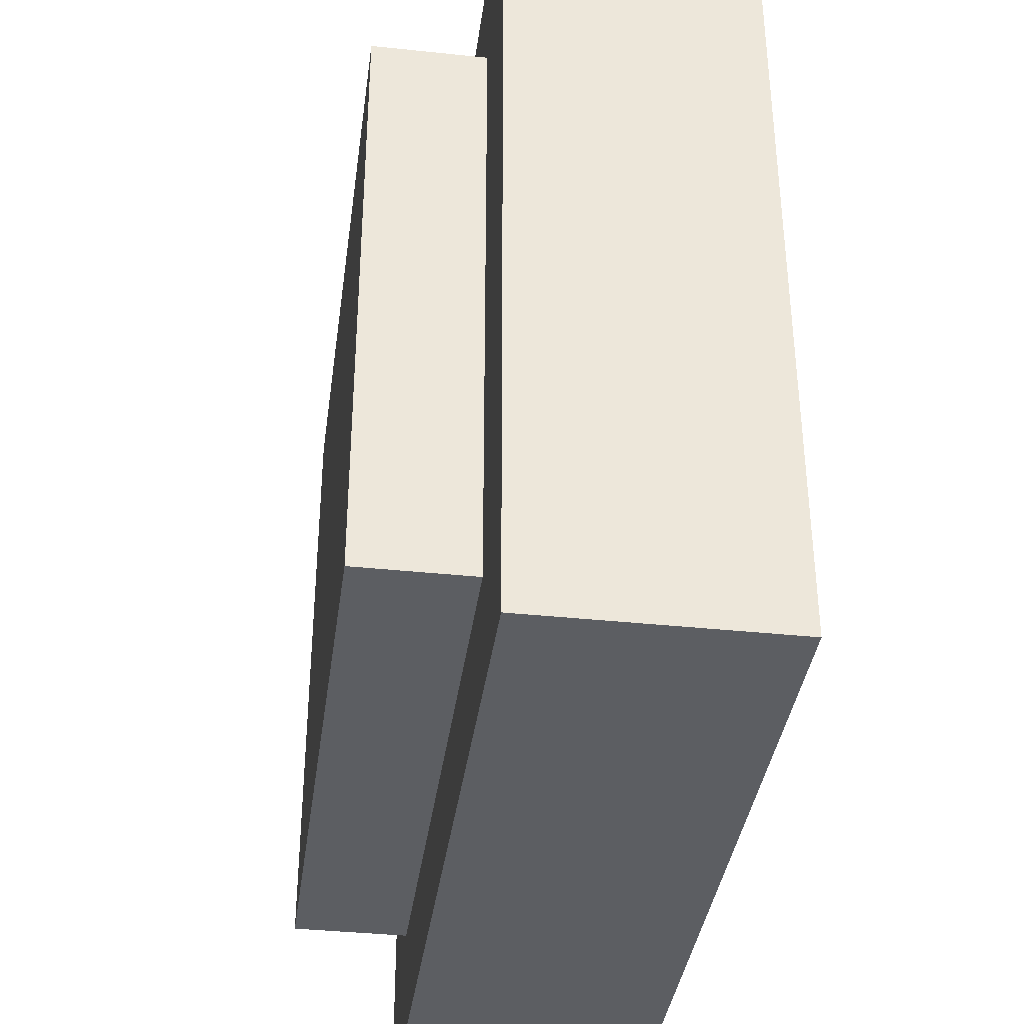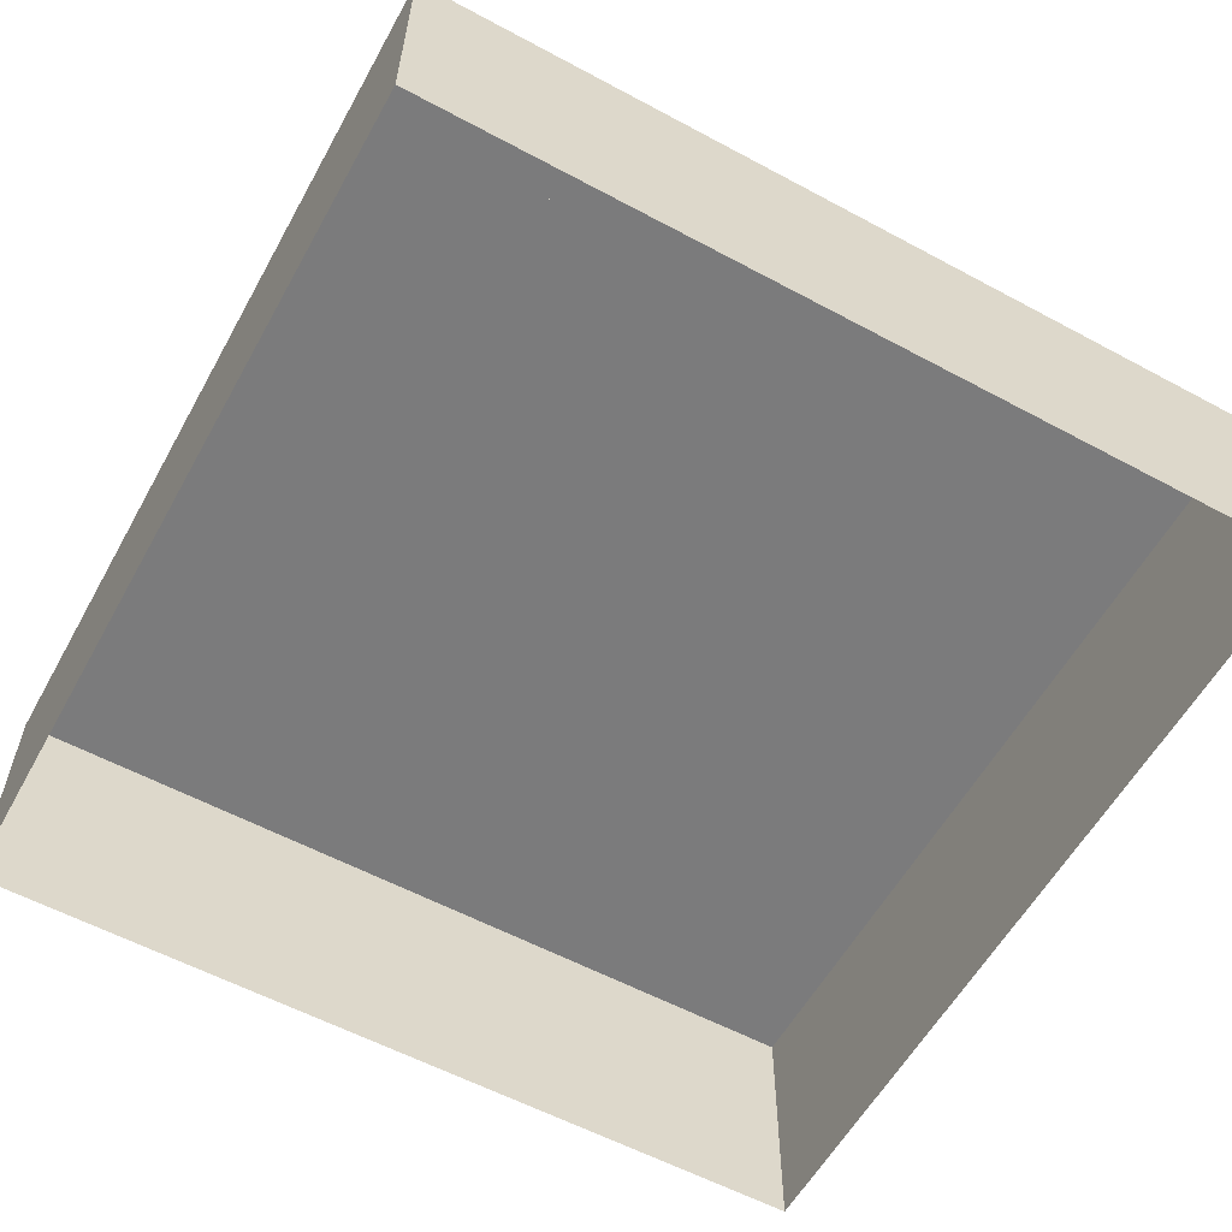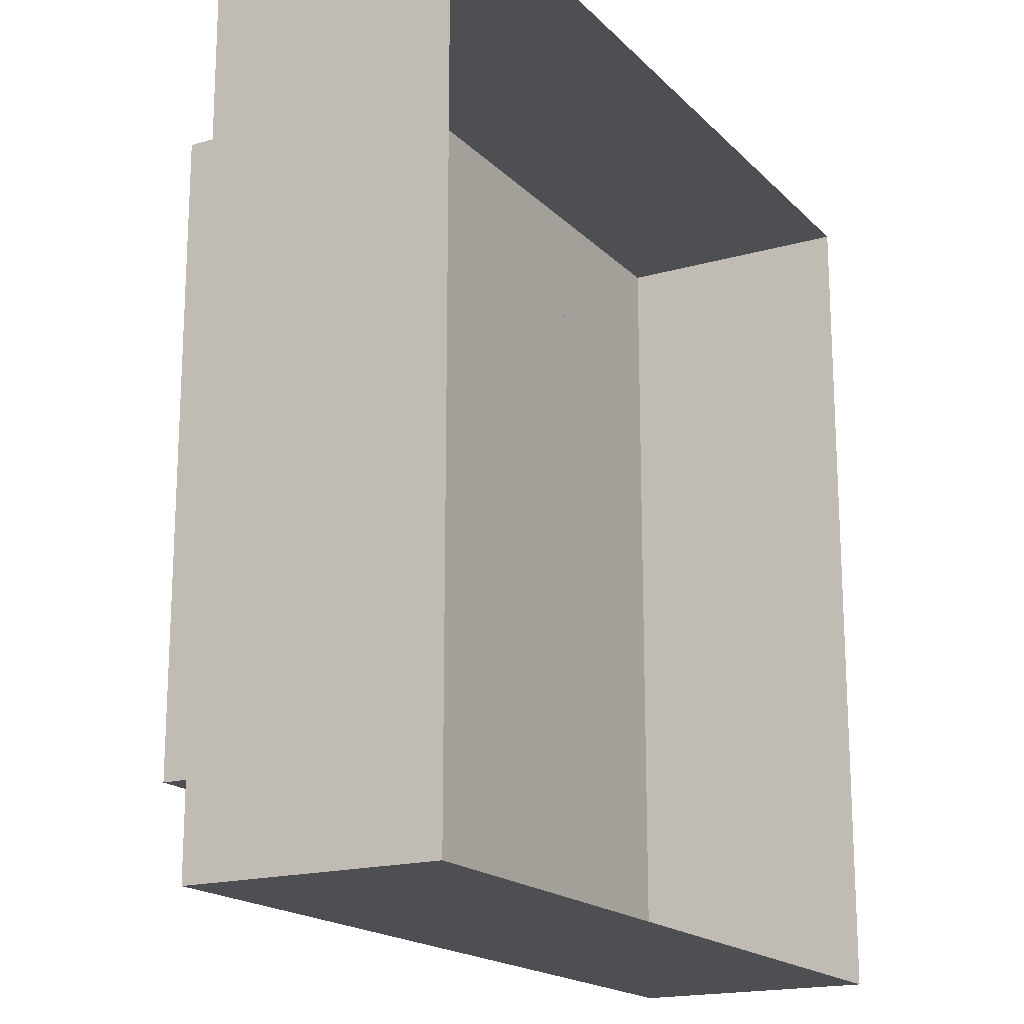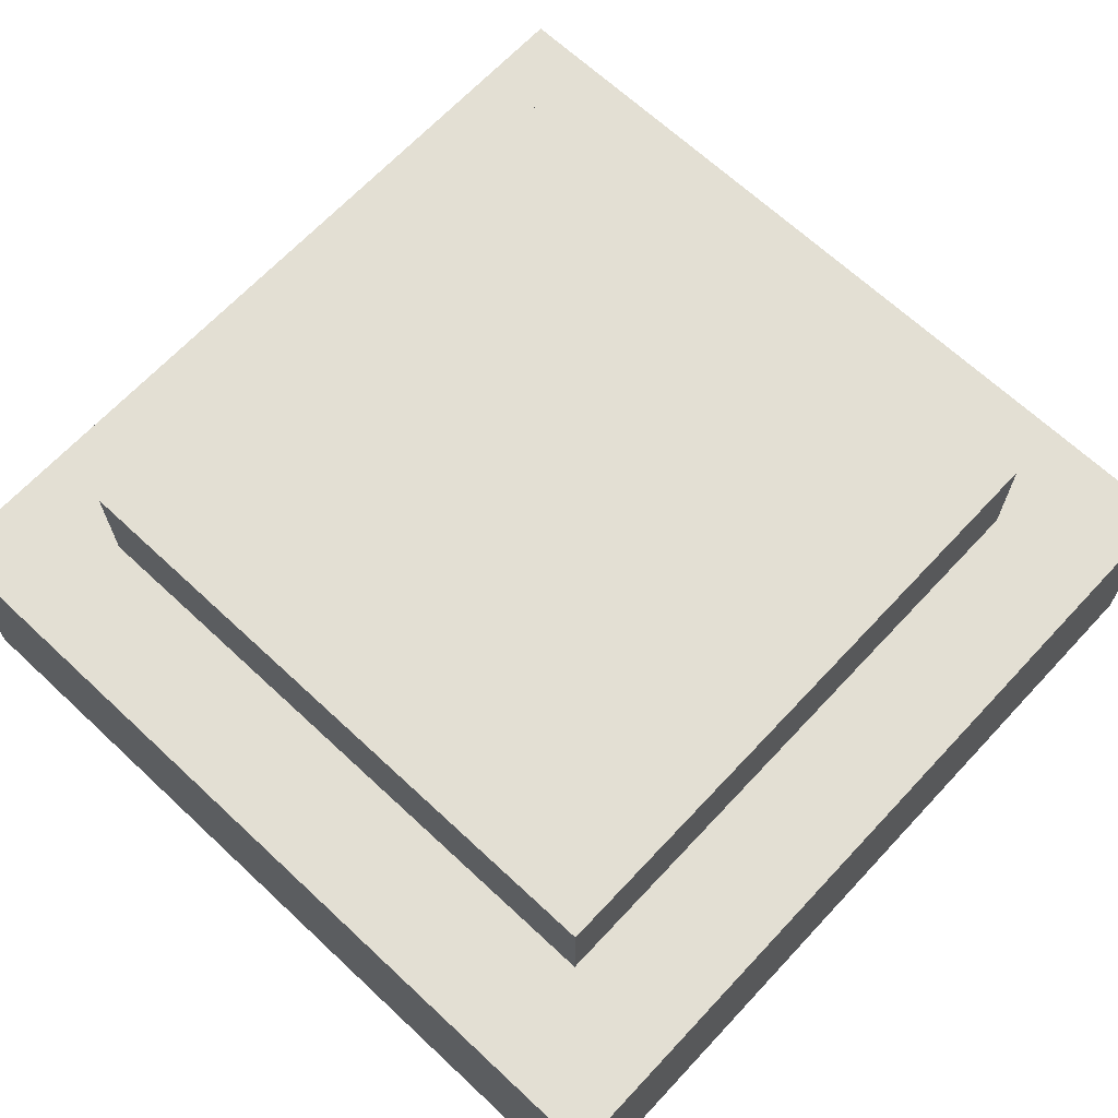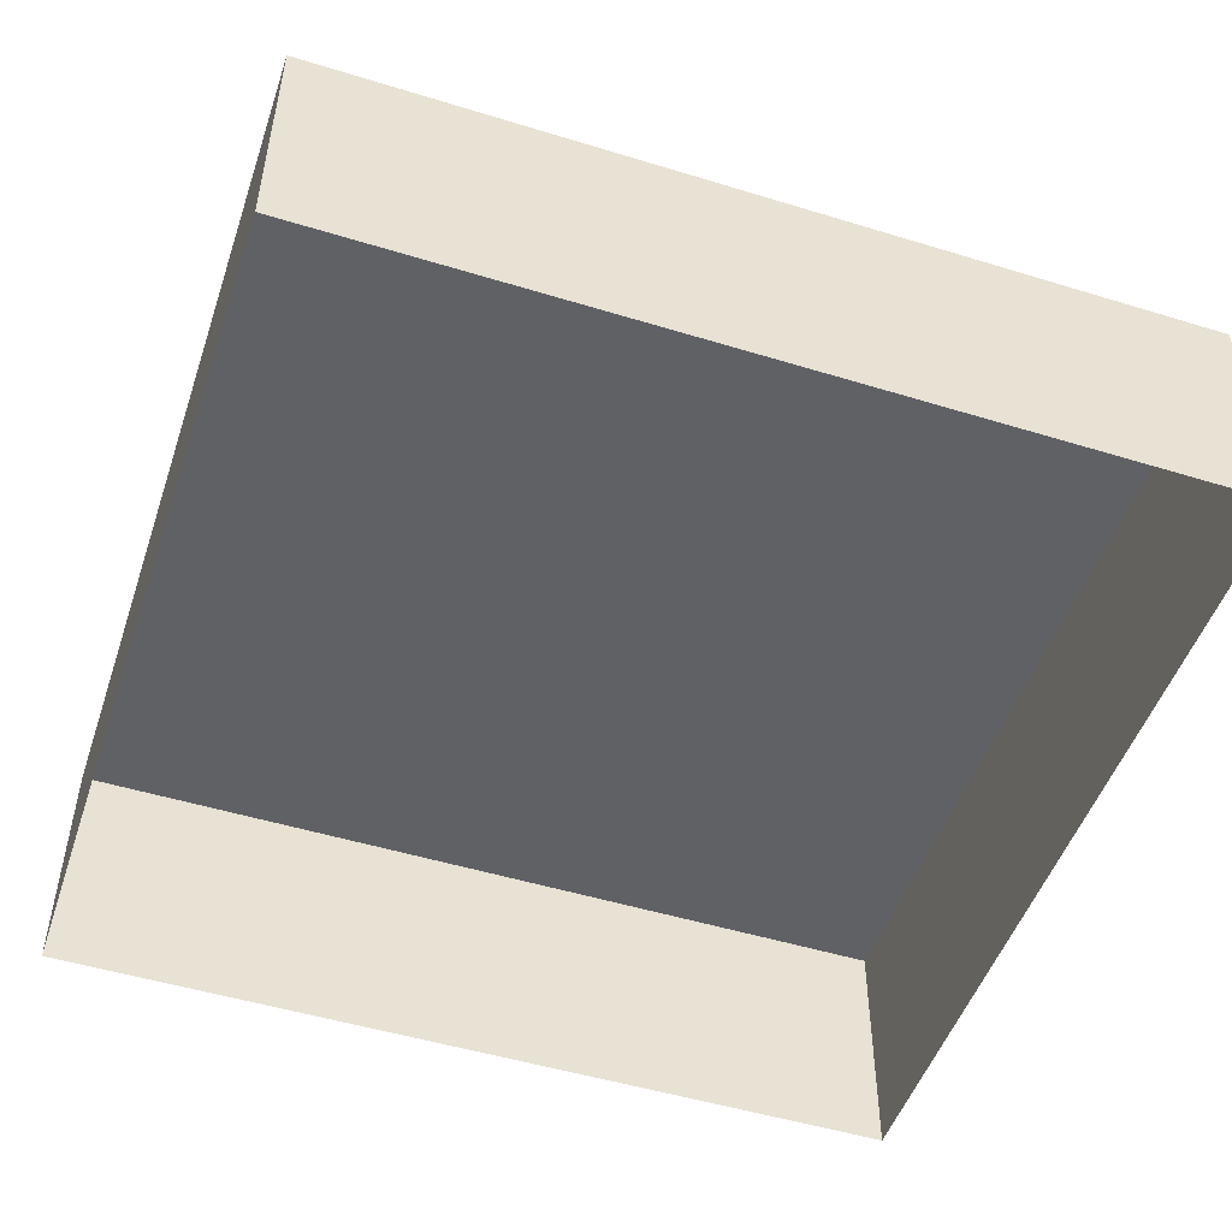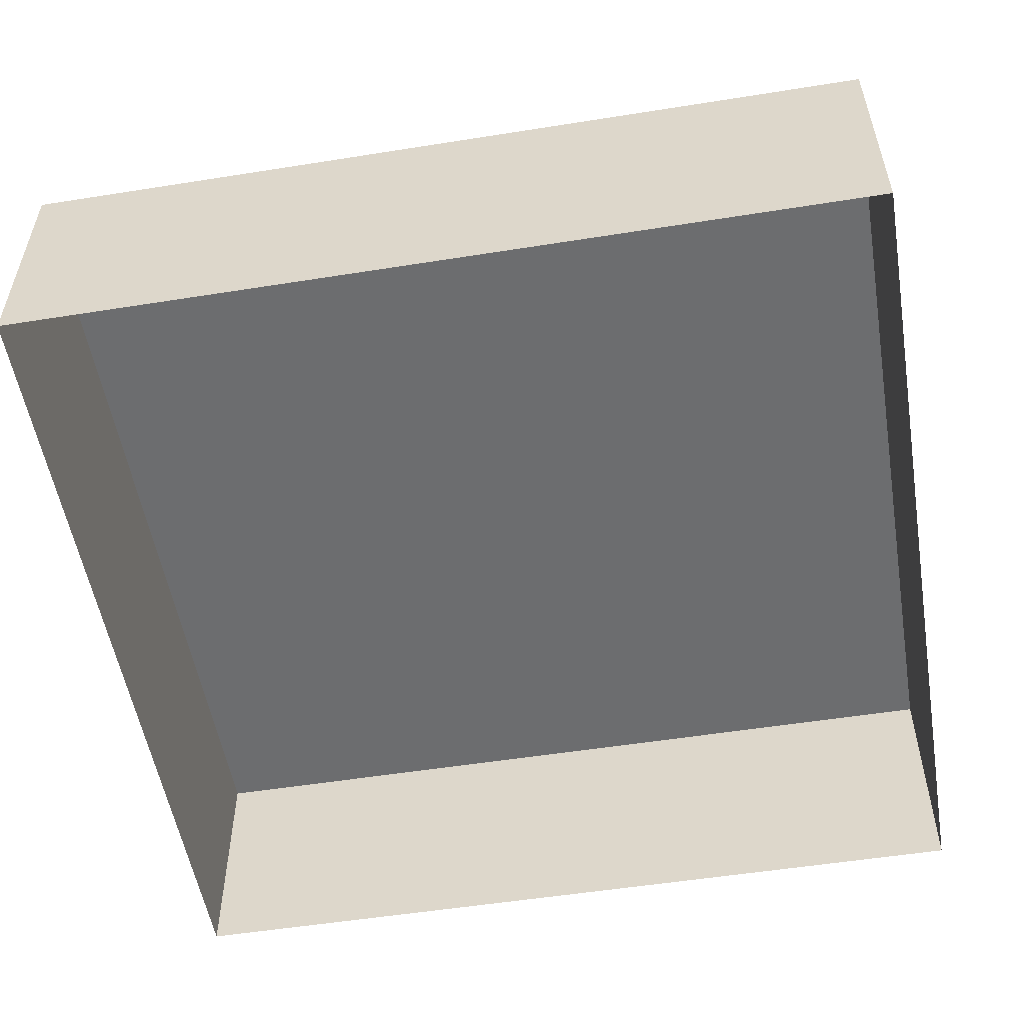
<metadata>
{"format":"obj","ext":"obj","renderer":"f3d","projection":"perspective","resolution":1024,"background":"white","views":[{"elev":-37.6,"azim":-97.7,"up":"+Z"},{"elev":-58.4,"azim":61.0,"up":"+Y"},{"elev":-18.0,"azim":-60.8,"up":"+Z"},{"elev":67.1,"azim":133.1,"up":"+Y"},{"elev":-50.1,"azim":-108.6,"up":"+Y"},{"elev":-53.9,"azim":-170.4,"up":"+Y"}]}
</metadata>
<code>
g chip
v -0.07938 0.1875 0.07938
v -0.07938 0.1875 -0.07938
v 0.07938 0.1875 -0.07938
v 0.07938 0.1875 0.07938
v -0.07938 0.2162 0.07938
v -0.07938 0.2162 -0.07938
v 0.07938 0.2162 -0.07938
v 0.07938 0.2162 0.07938
v -0.1094 0.125 0.1094
v -0.1094 0.125 -0.1094
v 0.1094 0.125 -0.1094
v 0.1094 0.125 0.1094
v -0.1094 0.1875 0.1094
v -0.1094 0.1875 -0.1094
v 0.1094 0.1875 -0.1094
v 0.1094 0.1875 0.1094
f 5 6 2 1
f 6 7 3 2
f 7 8 4 3
f 8 5 1 4
f 8 7 6 5
f 13 14 10 9
f 14 15 11 10
f 15 16 12 11
f 16 13 9 12
f 16 15 14 13

</code>
